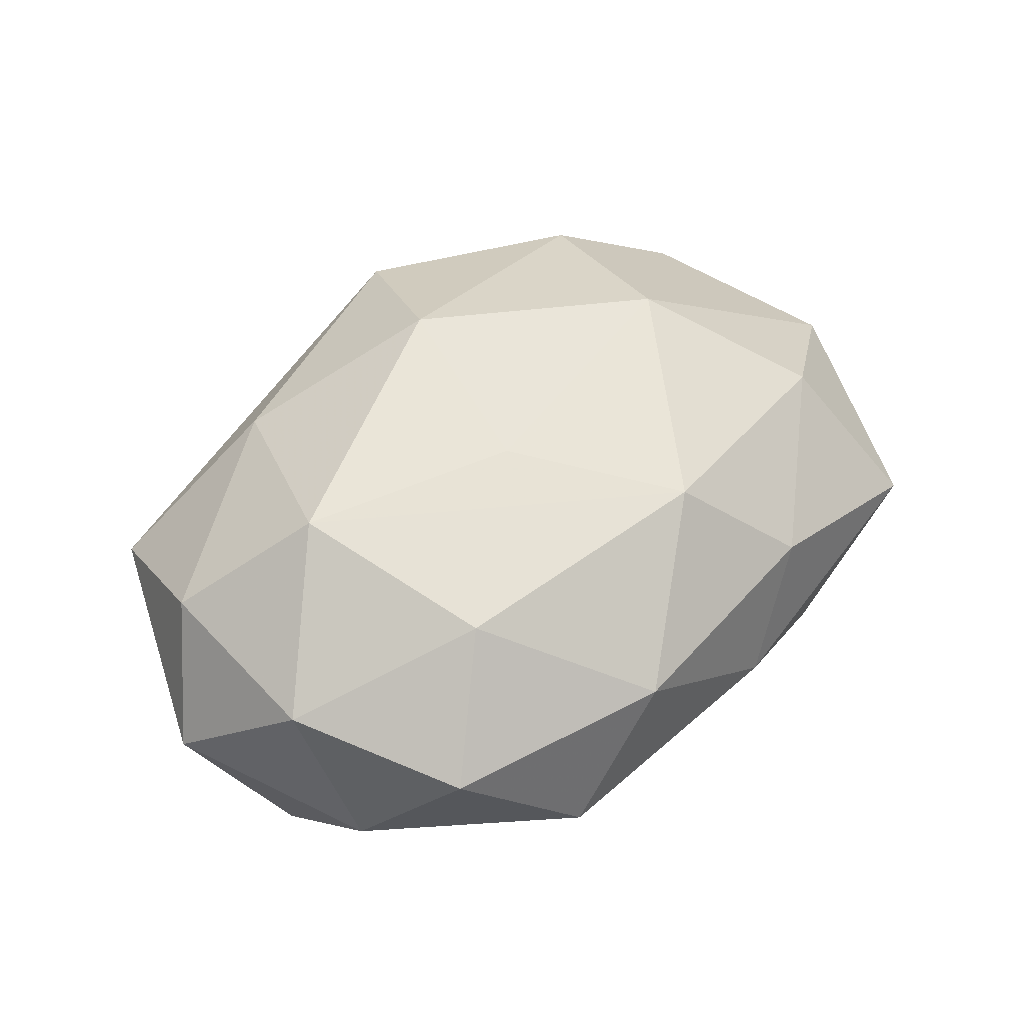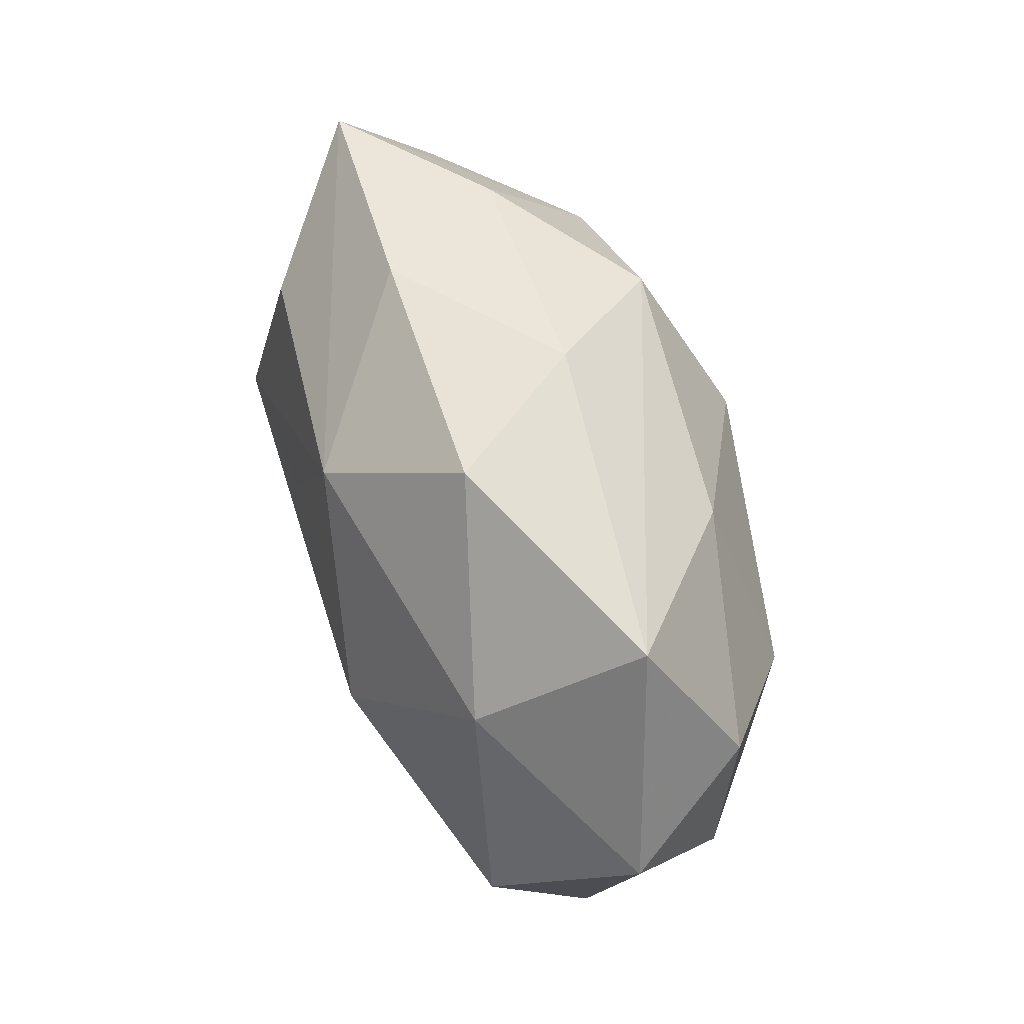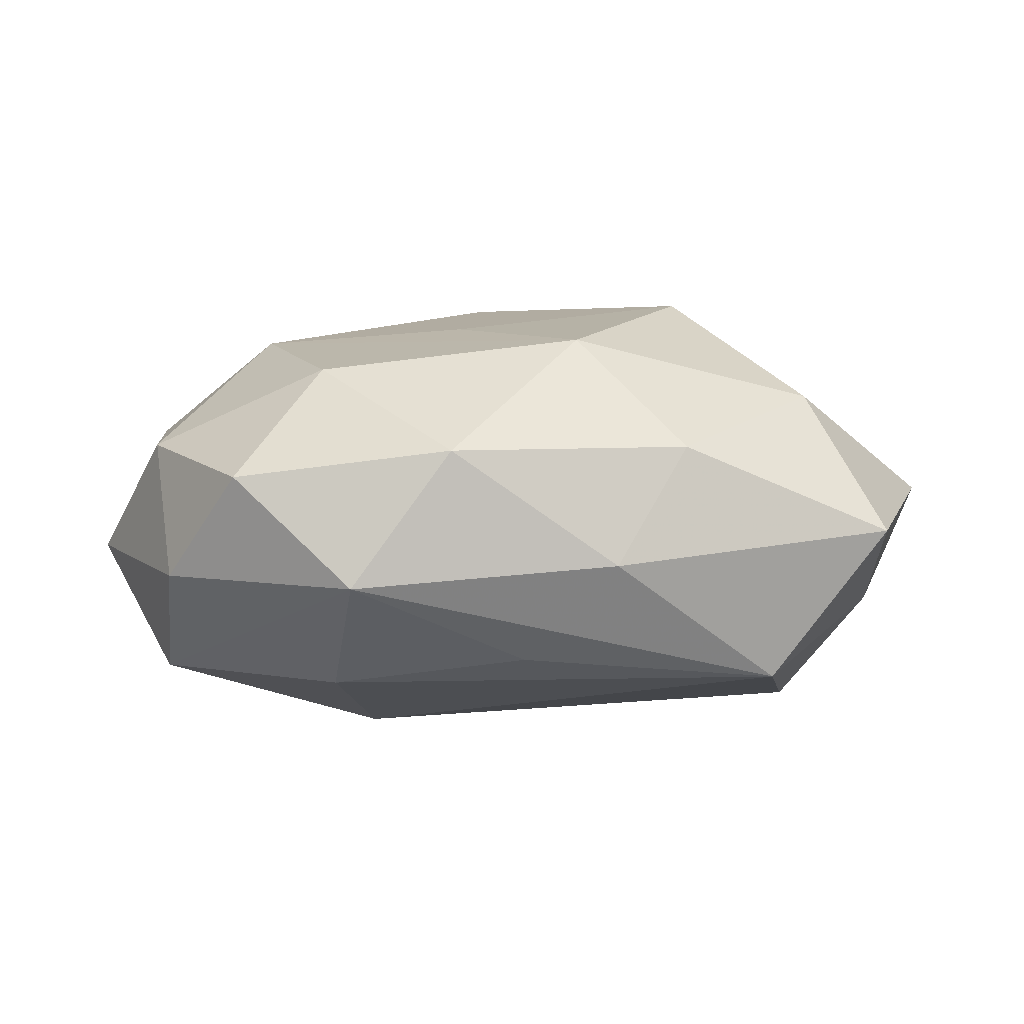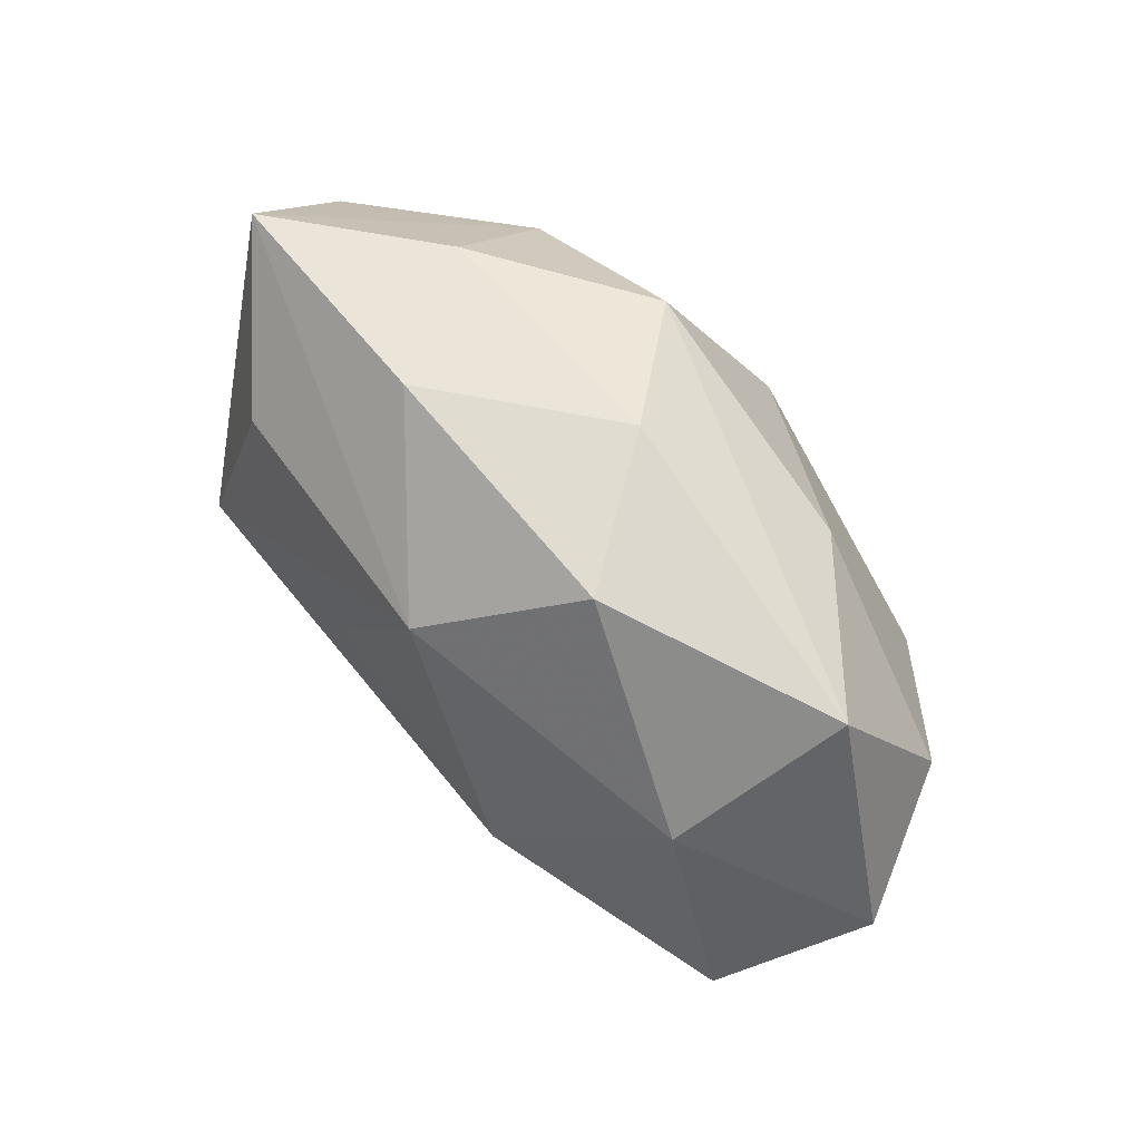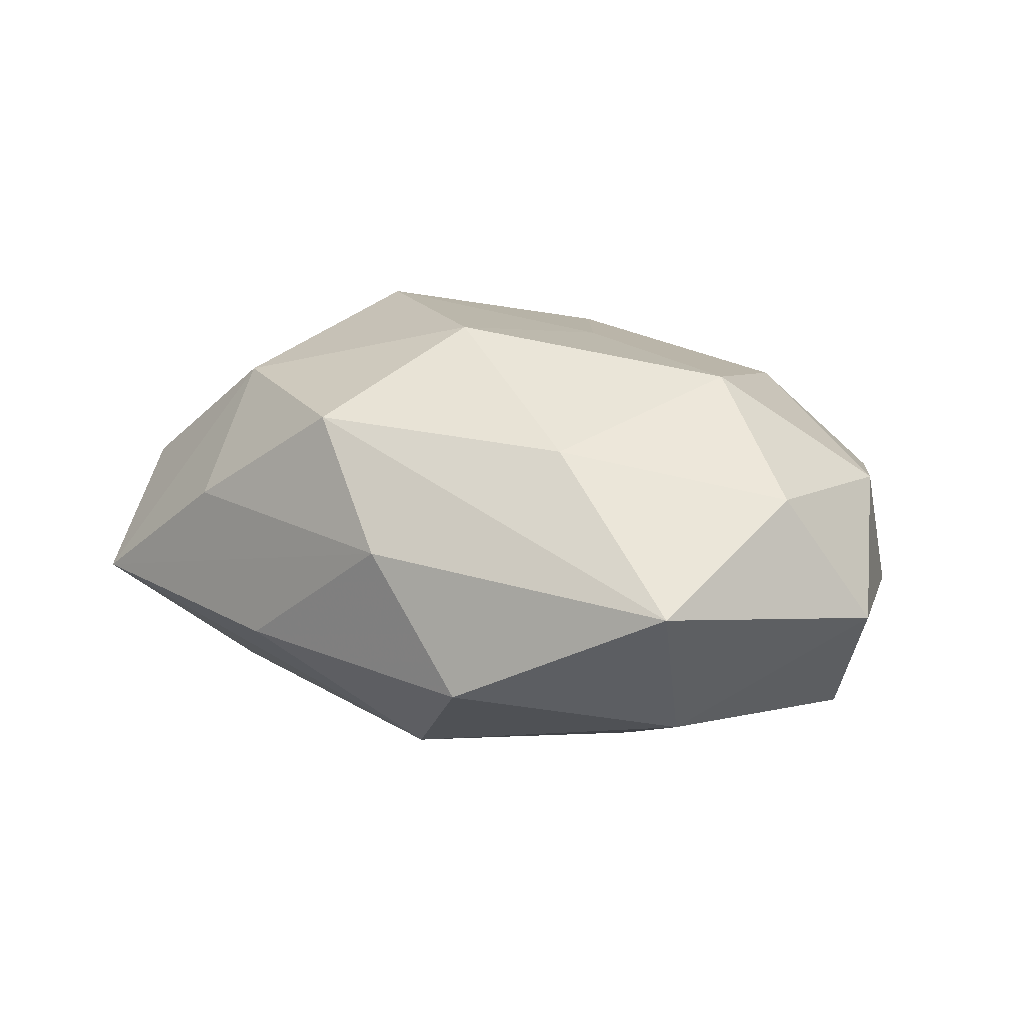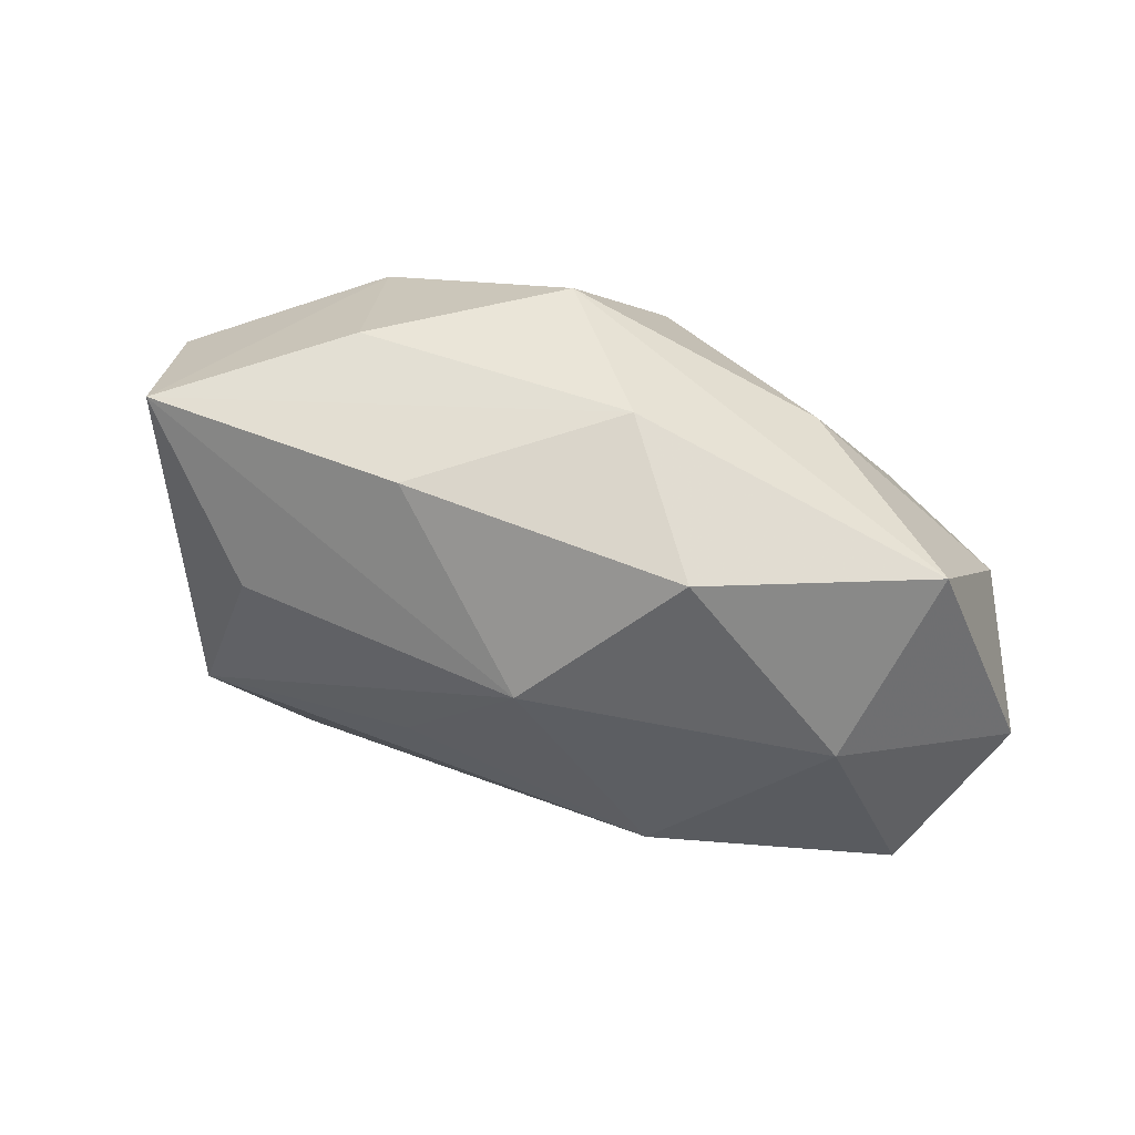
<metadata>
{"format":"obj","ext":"obj","renderer":"f3d","projection":"perspective","resolution":1024,"background":"white","views":[{"elev":49.4,"azim":-43.8,"up":"+Z"},{"elev":56.4,"azim":-110.1,"up":"+Y"},{"elev":2.5,"azim":-8.1,"up":"+Z"},{"elev":65.3,"azim":-131.3,"up":"+Y"},{"elev":15.3,"azim":-146.0,"up":"+Z"},{"elev":69.0,"azim":-161.3,"up":"+Y"}]}
</metadata>
<code>
v -0.01554 -0.01243 0.01119
v 0.004063 -0.02205 -0.002378
v -0.02193 -0.01752 0.003677
v 0.00584 0.002634 -0.01442
v 0.01735 0.01139 -0.01141
v 0.02738 0.0101 0.003815
v -0.004766 -0.004211 0.01448
v -0.01353 0.01415 0.009903
v -0.003404 0.02224 0.002947
v 0.01616 -0.01756 -0.0107
v 0.02423 -0.0186 -0.0002831
v -0.0241 0.01758 0.0006483
v -0.02698 0.006353 0.006772
v 0.008557 0.02087 -0.00531
v -0.001601 0.00845 0.01649
v -0.02643 -0.01176 -0.003468
v -0.009839 0.02176 -0.006366
v -0.02737 -0.006417 0.005791
v -0.01471 -0.01268 -0.0112
v 0.0258 0.01803 -0.00378
v 0.009274 -0.02006 0.005743
v 0.02023 -0.01107 0.009371
v 0.002367 -0.01501 0.0133
v -0.02096 0.0103 -0.009813
v -0.001516 0.01425 -0.01377
v -0.01094 9.045e-05 -0.01573
v 0.01223 -0.001761 0.01652
v 0.01619 0.01143 0.01193
v -0.007394 -0.022 0.005527
v -0.001795 -0.01784 -0.009186
v 0.01463 0.01924 0.004006
v 0.02611 -0.007516 -0.00598
v -0.02666 -0.003379 -0.01079
v -0.03147 0.002078 -0.002023
v -0.01885 0.001053 0.01352
v -0.01418 -0.02162 -0.003796
v 0.03123 -0.003613 0.002289
v 0.02079 -0.002792 -0.01384
v 0.003159 0.01915 0.01116
f 16 36 3
f 18 13 34
f 34 16 18
f 18 16 3
f 14 20 25
f 34 13 12
f 25 20 5
f 33 16 34
f 36 16 33
f 2 36 10
f 23 21 22
f 39 12 8
f 8 12 13
f 9 12 39
f 20 14 9
f 31 9 39
f 20 9 31
f 20 6 37
f 34 12 24
f 24 33 34
f 36 33 19
f 1 18 3
f 21 23 29
f 3 36 29
f 29 1 3
f 23 1 29
f 36 2 29
f 29 2 21
f 28 31 39
f 28 6 20
f 20 31 28
f 11 37 22
f 22 21 11
f 11 2 10
f 21 2 11
f 38 5 20
f 20 37 38
f 25 5 38
f 38 4 25
f 25 4 26
f 26 24 25
f 33 24 26
f 26 19 33
f 4 38 26
f 10 19 26
f 26 38 10
f 25 24 17
f 17 24 12
f 17 14 25
f 17 9 14
f 12 9 17
f 10 36 30
f 30 19 10
f 36 19 30
f 13 18 35
f 18 1 35
f 35 8 13
f 35 1 23
f 32 11 10
f 10 38 32
f 37 11 32
f 32 38 37
f 39 8 15
f 8 35 15
f 15 28 39
f 7 35 23
f 7 15 35
f 27 7 23
f 15 7 27
f 27 23 22
f 28 15 27
f 22 37 27
f 27 37 6
f 6 28 27

</code>
